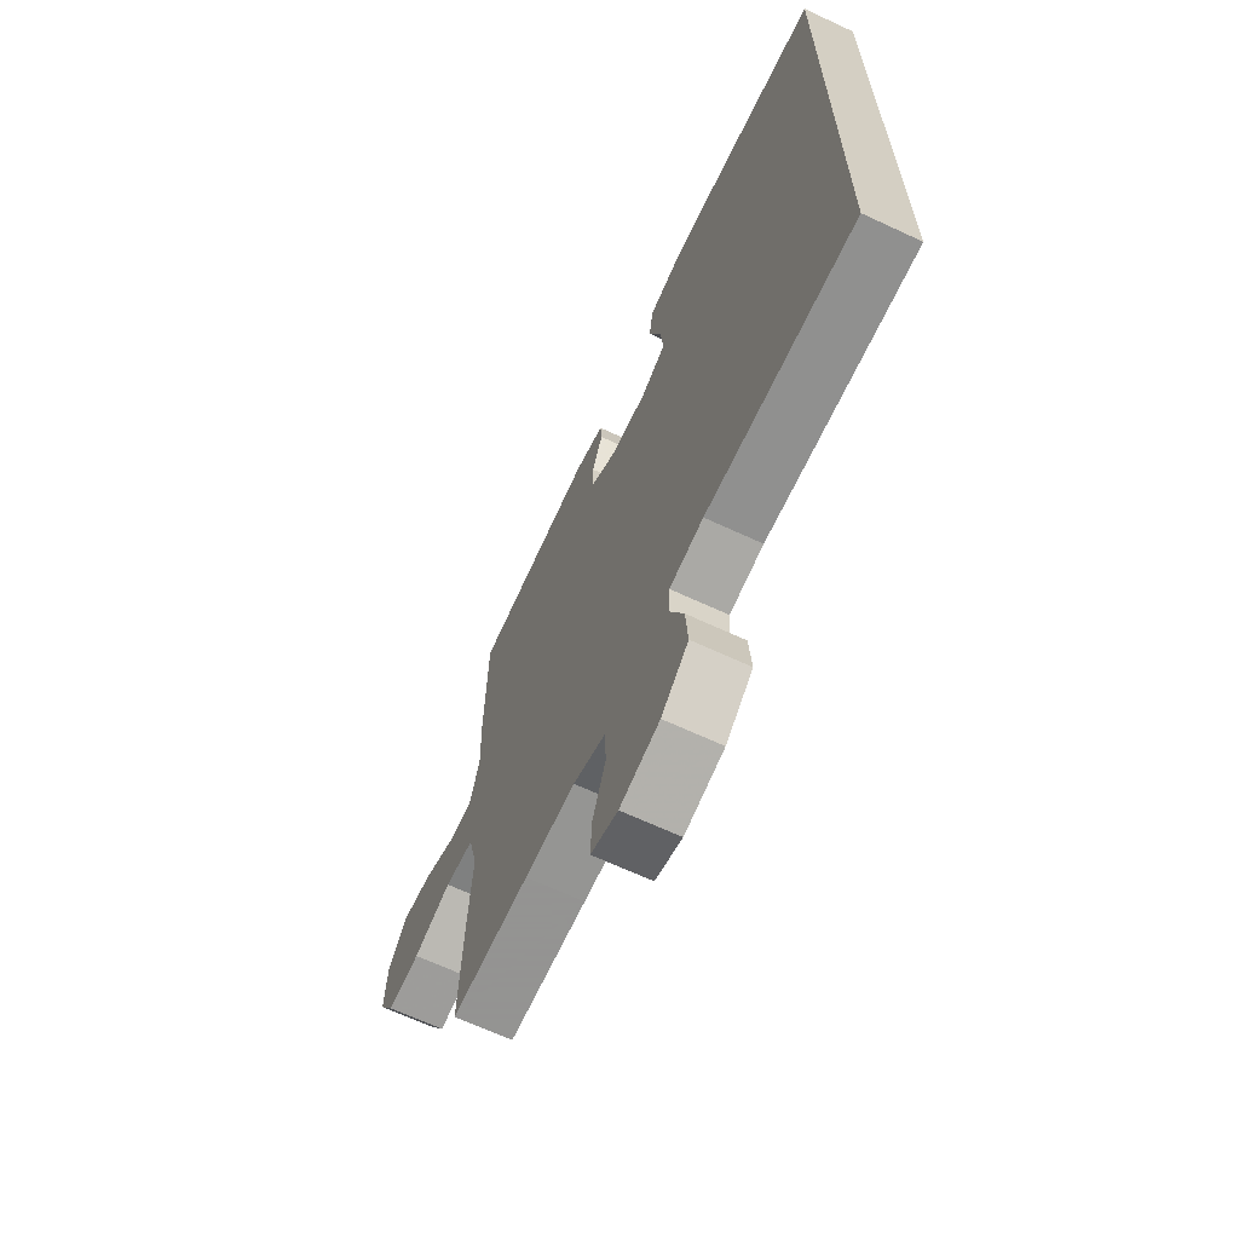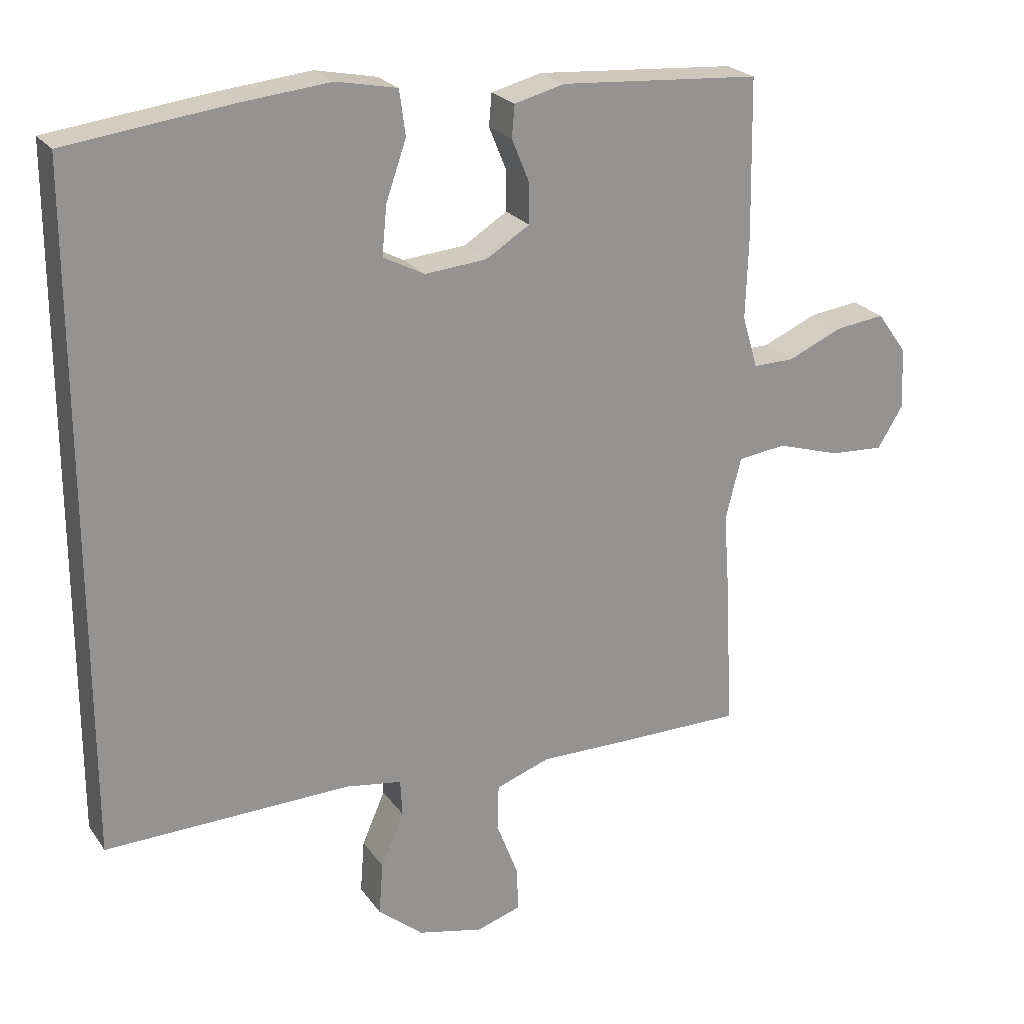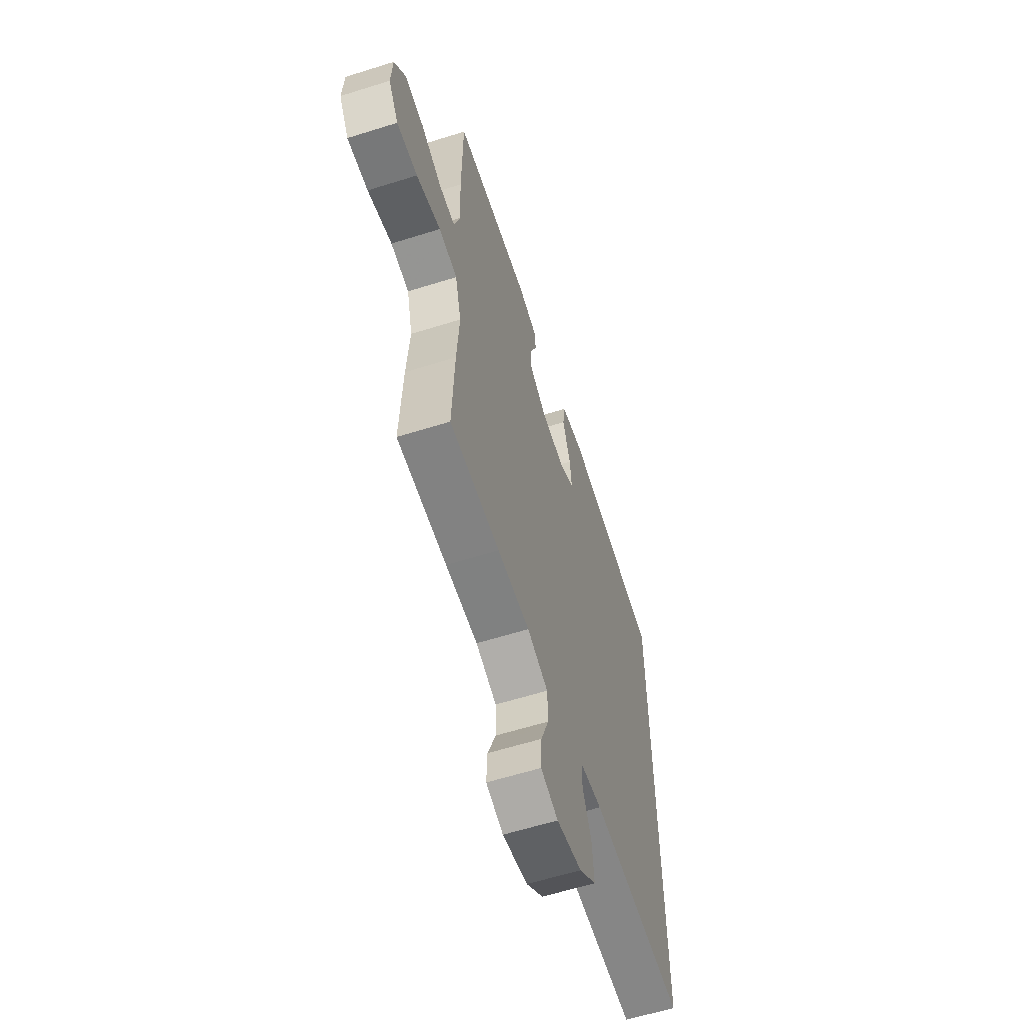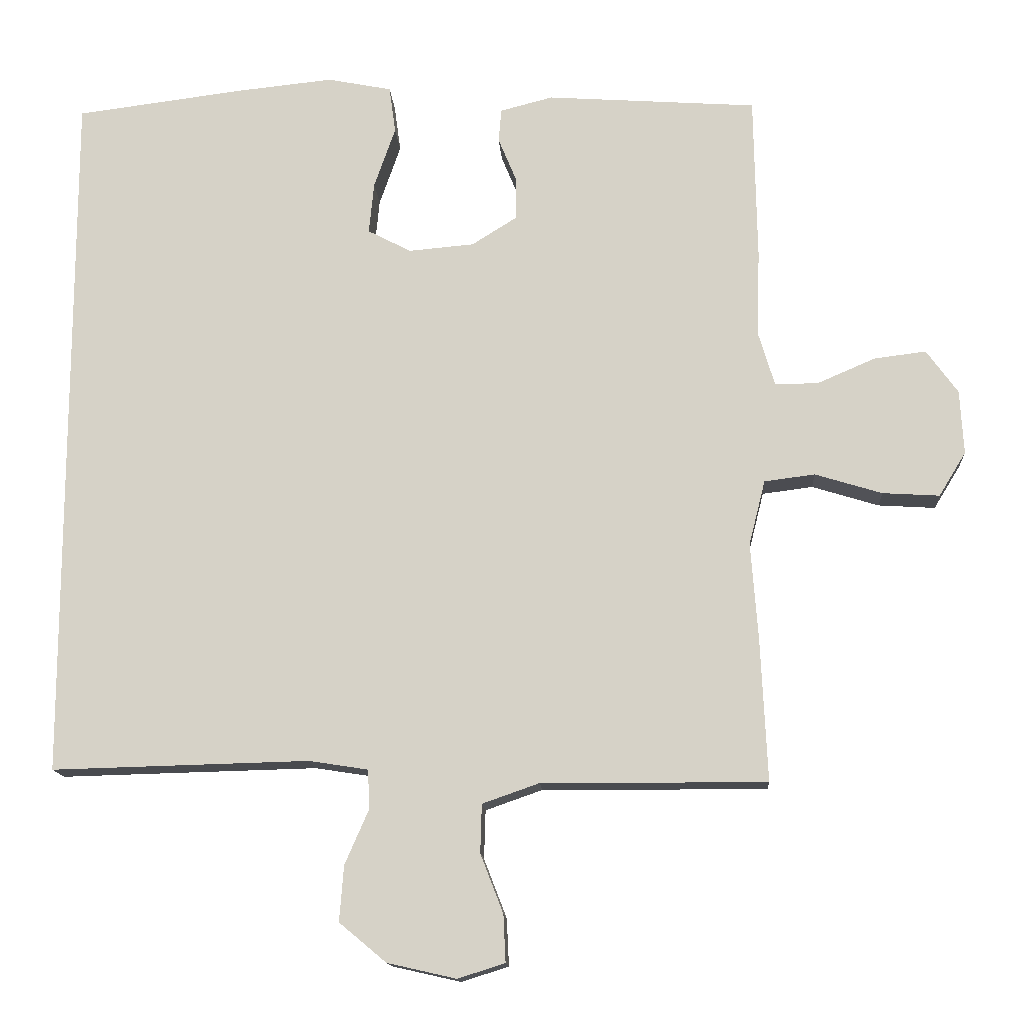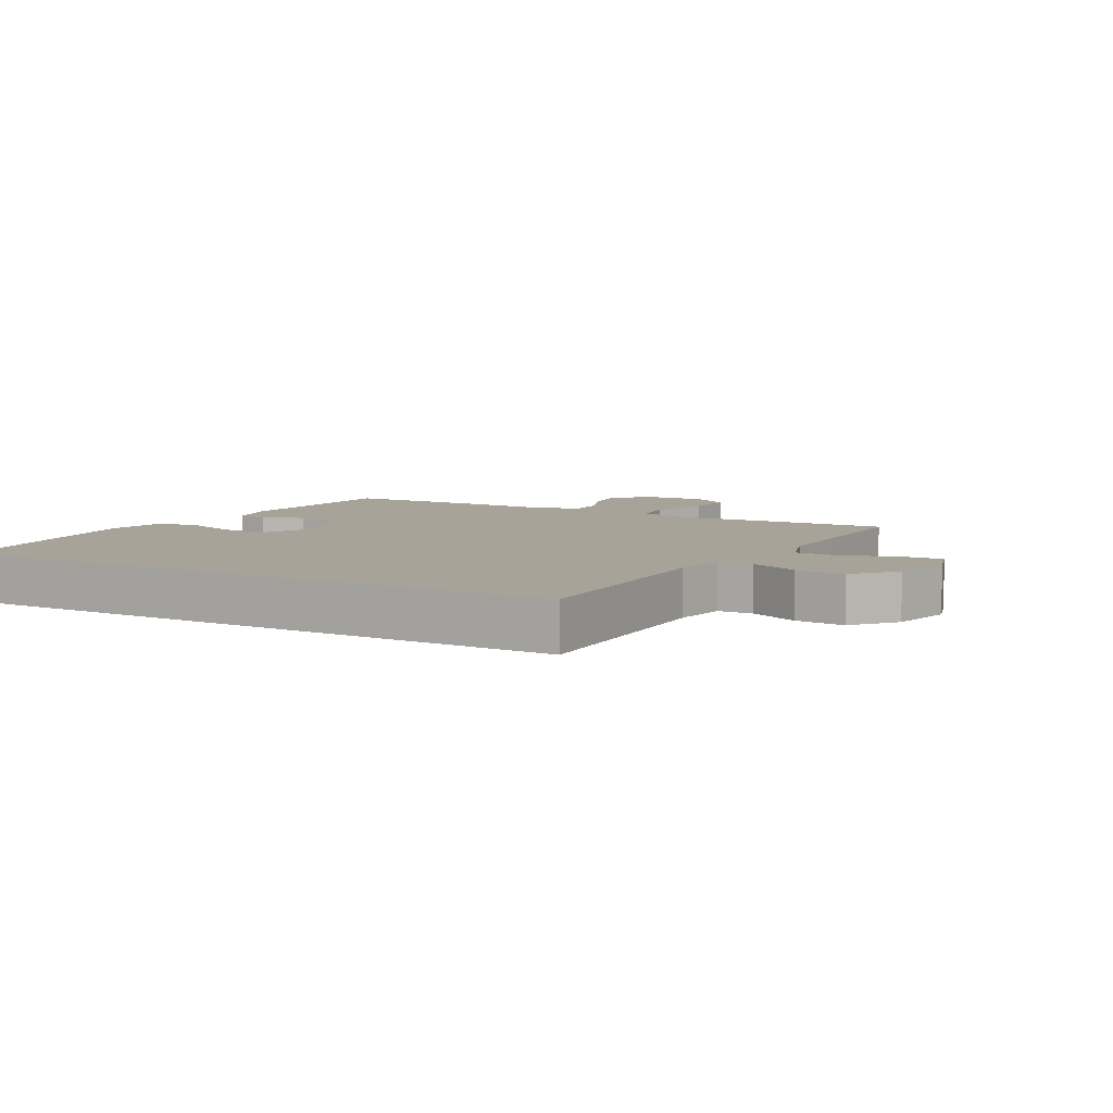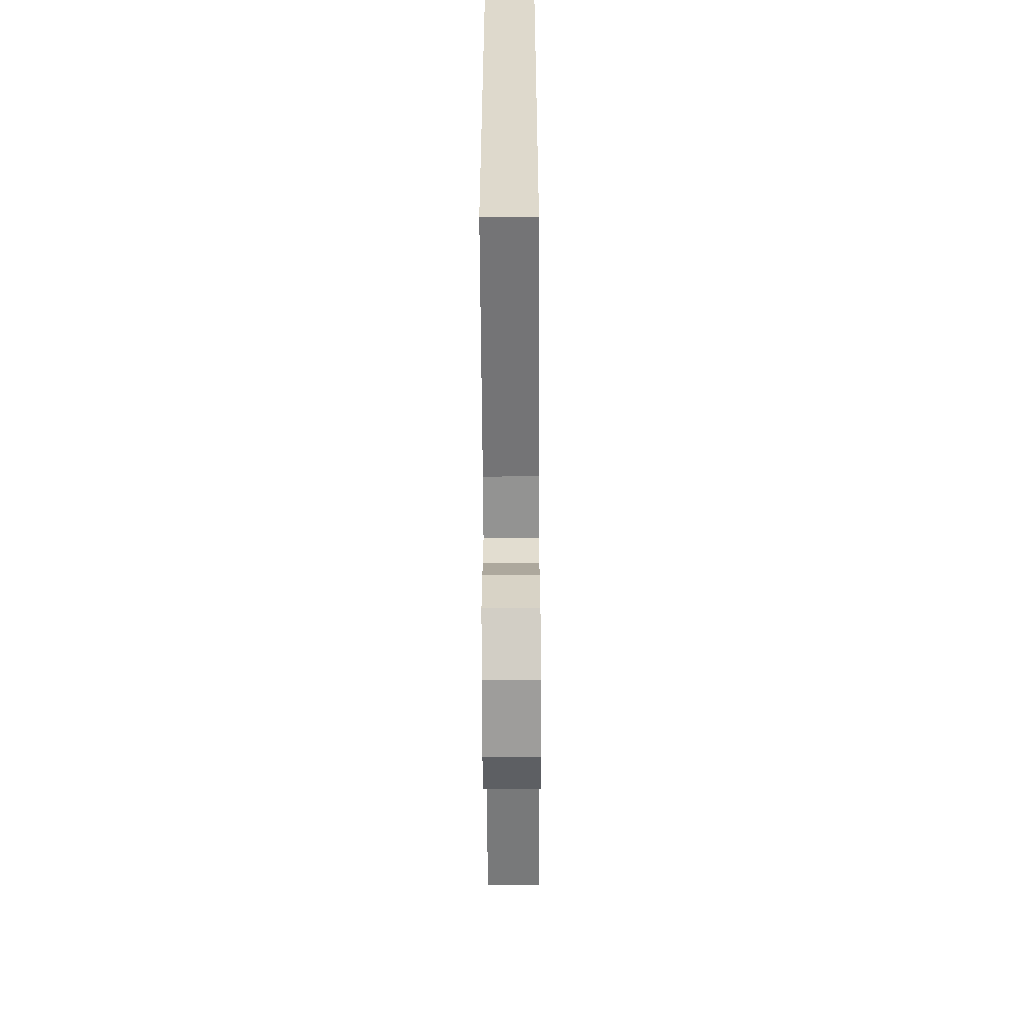
<metadata>
{"format":"obj","ext":"obj","renderer":"f3d","projection":"perspective","resolution":1024,"background":"white","views":[{"elev":-66.9,"azim":65.0,"up":"+Z"},{"elev":23.2,"azim":153.7,"up":"+Z"},{"elev":-60.7,"azim":-72.2,"up":"+Z"},{"elev":-14.2,"azim":-176.3,"up":"+Z"},{"elev":6.8,"azim":119.7,"up":"+Y"},{"elev":-57.7,"azim":90.3,"up":"+Z"}]}
</metadata>
<code>
v -0.5 0.07 -0.5
v -0.491 0.07 -0.301
v -0.481 0.07 -0.164
v -0.504 0.07 -0.073
v -0.575 0.07 -0.064
v -0.669 0.07 -0.093
v -0.749 0.07 -0.098
v -0.787 0.07 -0.036
v -0.782 0.07 0.054
v -0.738 0.07 0.115
v -0.665 0.07 0.106
v -0.584 0.07 0.071
v -0.523 0.07 0.07
v -0.5 0.07 0.147
v -0.504 0.07 0.268
v -0.5 0.07 0.5
v -0.204 0.07 0.521
v -0.13 0.07 0.502
v -0.126 0.07 0.455
v -0.152 0.07 0.392
v -0.152 0.07 0.333
v -0.088 0.07 0.293
v 0.004 0.07 0.285
v 0.065 0.07 0.317
v 0.058 0.07 0.389
v 0.028 0.07 0.475
v 0.037 0.07 0.541
v 0.127 0.07 0.559
v 0.264 0.07 0.545
v 0.5 0.07 0.515
v 0.5 0.07 -0.474
v 0.138 0.07 -0.465
v 0.055 0.07 -0.478
v 0.052 0.07 -0.532
v 0.086 0.07 -0.61
v 0.092 0.07 -0.688
v 0.026 0.07 -0.743
v -0.071 0.07 -0.765
v -0.137 0.07 -0.744
v -0.134 0.07 -0.678
v -0.102 0.07 -0.595
v -0.104 0.07 -0.527
v -0.184 0.07 -0.499
v -0.308 0.07 -0.5
v -0.5 0 -0.5
v -0.491 0 -0.301
v -0.481 0 -0.164
v -0.504 0 -0.073
v -0.575 0 -0.064
v -0.669 0 -0.093
v -0.749 0 -0.098
v -0.787 0 -0.036
v -0.782 0 0.054
v -0.738 0 0.115
v -0.665 0 0.106
v -0.584 0 0.071
v -0.523 0 0.07
v -0.5 0 0.147
v -0.504 0 0.268
v -0.5 0 0.5
v -0.204 0 0.521
v -0.13 0 0.502
v -0.126 0 0.455
v -0.152 0 0.392
v -0.152 0 0.333
v -0.088 0 0.293
v 0.004 0 0.285
v 0.065 0 0.317
v 0.058 0 0.389
v 0.028 0 0.475
v 0.037 0 0.541
v 0.127 0 0.559
v 0.264 0 0.545
v 0.5 0 0.515
v 0.5 0 -0.474
v 0.138 0 -0.465
v 0.055 0 -0.478
v 0.052 0 -0.532
v 0.086 0 -0.61
v 0.092 0 -0.688
v 0.026 0 -0.743
v -0.071 0 -0.765
v -0.137 0 -0.744
v -0.134 0 -0.678
v -0.102 0 -0.595
v -0.104 0 -0.527
v -0.184 0 -0.499
v -0.308 0 -0.5
f 1 2 3
f 44 1 3
f 43 44 3
f 42 43 3 4
f 39 40 41
f 38 39 41
f 37 38 41
f 36 37 41
f 35 36 41
f 34 35 41
f 33 34 41 42
f 30 31 32
f 29 30 32
f 28 29 32
f 28 32 33
f 25 26 27 28
f 24 25 28
f 24 28 33 42
f 18 19 20
f 17 18 20
f 16 17 20
f 15 16 20
f 14 15 20
f 13 14 20 21
f 10 11 12
f 9 10 12
f 8 9 12
f 7 8 12
f 6 7 12
f 5 6 12
f 4 5 12 13
f 23 24 42 4
f 4 13 21 22
f 4 22 23
f 47 46 45
f 47 45 88
f 47 88 87
f 48 47 87 86
f 85 84 83
f 85 83 82
f 85 82 81
f 85 81 80
f 85 80 79
f 85 79 78
f 86 85 78 77
f 76 75 74
f 76 74 73
f 76 73 72
f 77 76 72
f 72 71 70 69
f 72 69 68
f 86 77 72 68
f 64 63 62
f 64 62 61
f 64 61 60
f 64 60 59
f 64 59 58
f 65 64 58 57
f 56 55 54
f 56 54 53
f 56 53 52
f 56 52 51
f 56 51 50
f 56 50 49
f 57 56 49 48
f 48 86 68 67
f 66 65 57 48
f 67 66 48
f 1 45 46 2
f 2 46 47 3
f 3 47 48 4
f 4 48 49 5
f 5 49 50 6
f 6 50 51 7
f 7 51 52 8
f 8 52 53 9
f 9 53 54 10
f 10 54 55 11
f 11 55 56 12
f 12 56 57 13
f 13 57 58 14
f 14 58 59 15
f 15 59 60 16
f 16 60 61 17
f 17 61 62 18
f 18 62 63 19
f 19 63 64 20
f 20 64 65 21
f 21 65 66 22
f 22 66 67 23
f 23 67 68 24
f 24 68 69 25
f 25 69 70 26
f 26 70 71 27
f 27 71 72 28
f 28 72 73 29
f 29 73 74 30
f 30 74 75 31
f 31 75 76 32
f 32 76 77 33
f 33 77 78 34
f 34 78 79 35
f 35 79 80 36
f 36 80 81 37
f 37 81 82 38
f 38 82 83 39
f 39 83 84 40
f 40 84 85 41
f 41 85 86 42
f 42 86 87 43
f 43 87 88 44
f 44 88 45 1

</code>
